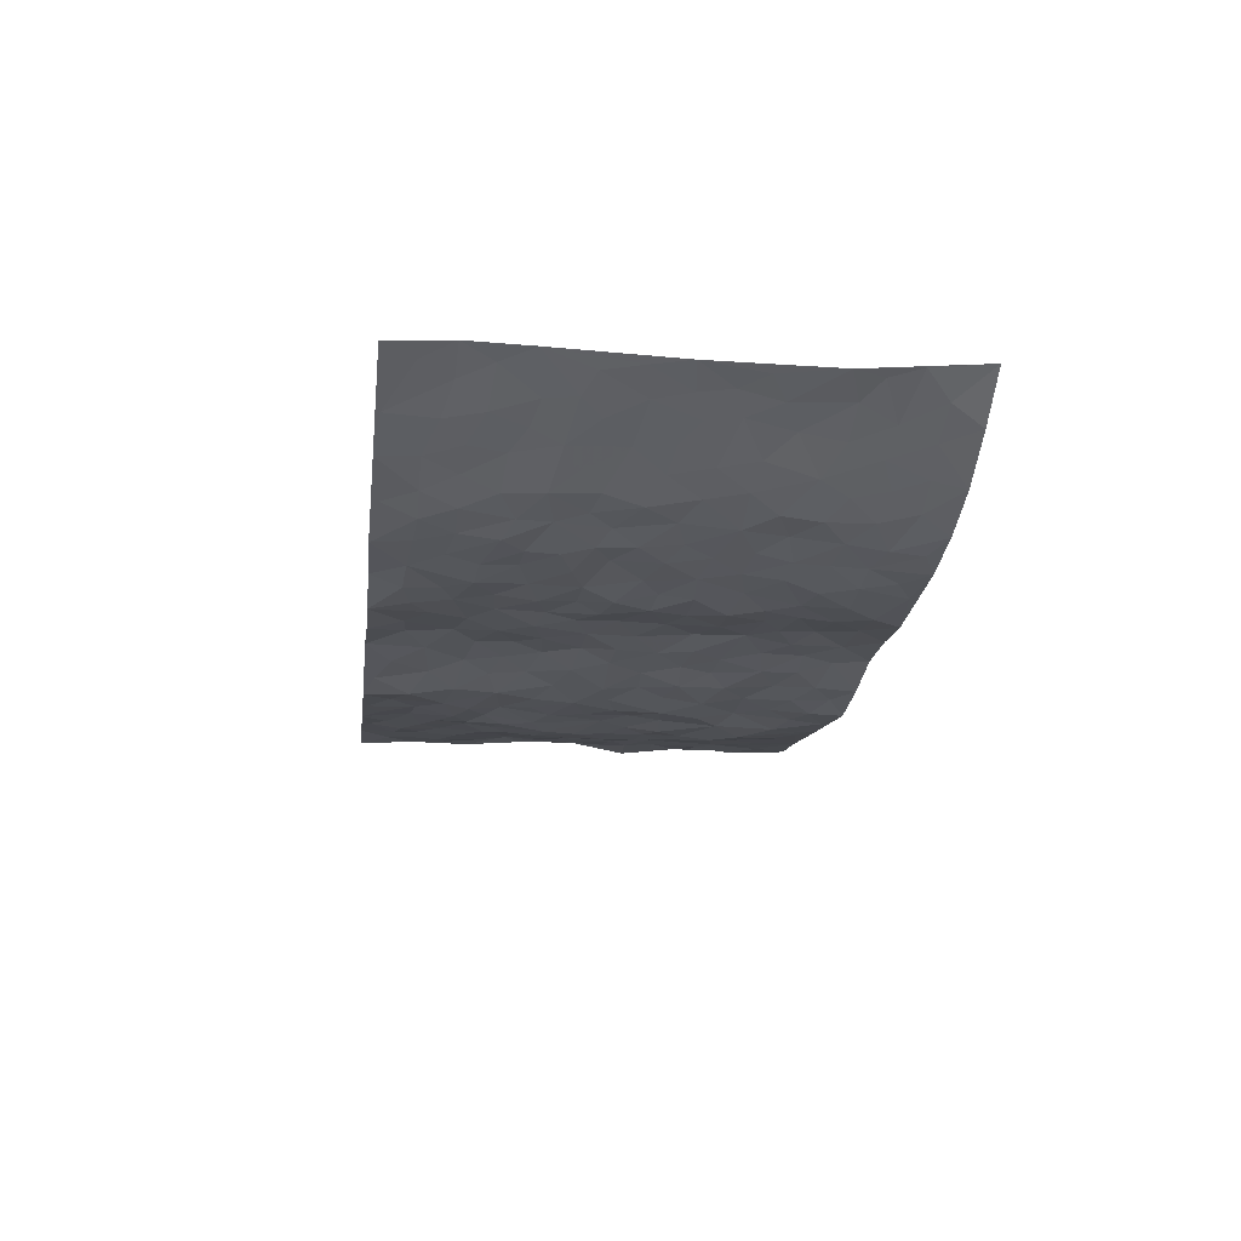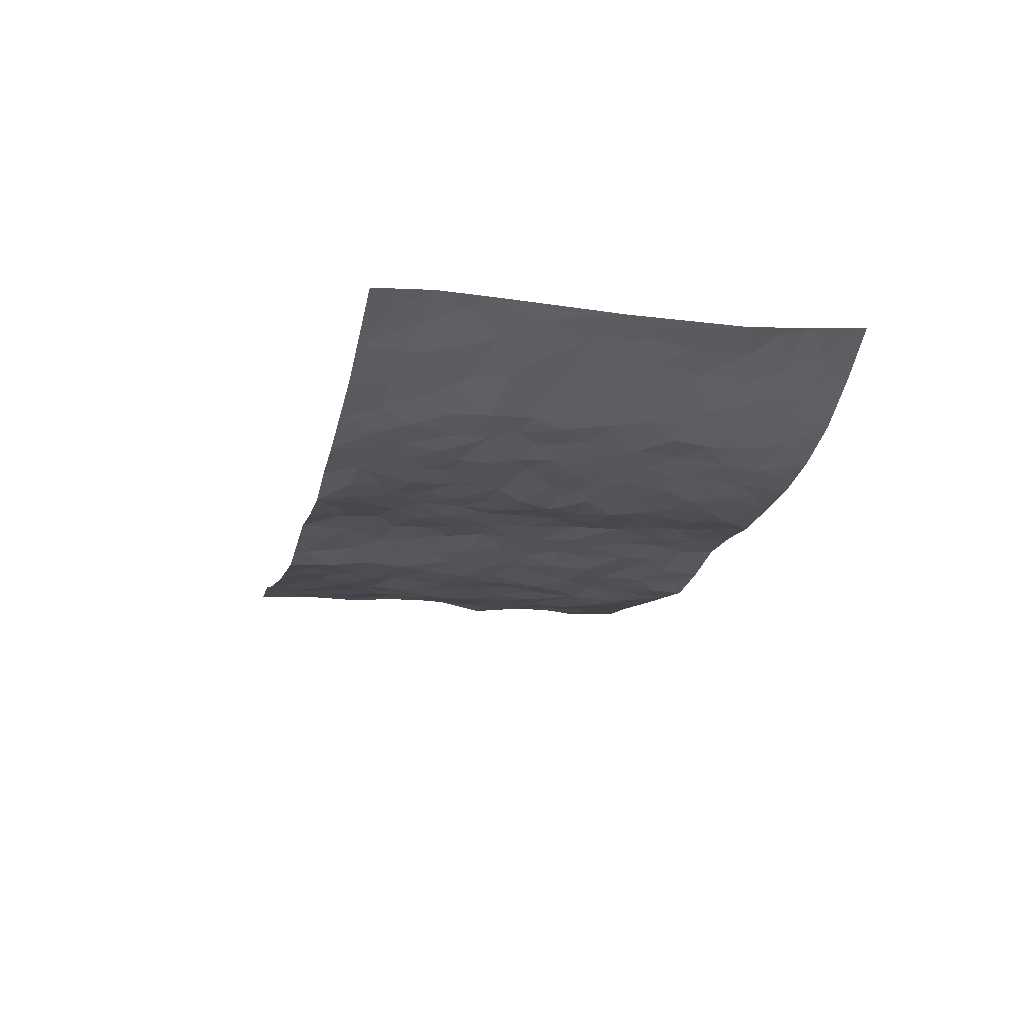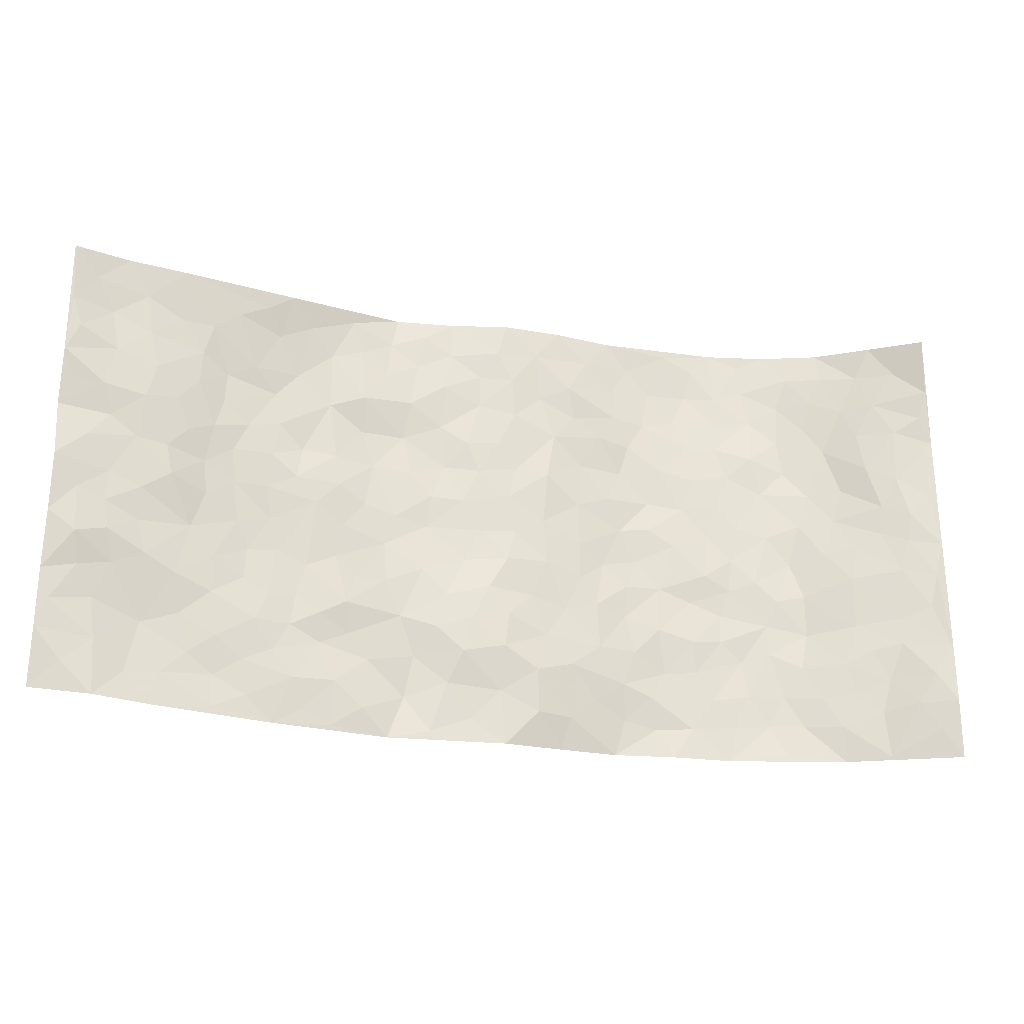
<metadata>
{"format":"obj","ext":"obj","renderer":"f3d","projection":"perspective","resolution":1024,"background":"white","views":[{"elev":-21.3,"azim":82.9,"up":"+Z"},{"elev":-19.5,"azim":76.8,"up":"+Z"},{"elev":-25.7,"azim":-13.5,"up":"+Y"}]}
</metadata>
<code>
v -0.9716 0.0008877 0.07809
v -0.9722 0.9963 0.09284
v 0.9663 0.003838 0.1031
v 0.949 0.9977 0.1378
v -0.7909 0.3915 0.04633
v -0.9676 0.4993 0.09824
v -0.8485 0.3569 0.06882
v 0.0009171 0.002073 -0.03407
v -0.9704 0.2505 0.08472
v -0.9111 0.3368 0.08834
v -0.7293 0.0008999 0.03467
v -0.9706 0.1256 0.08601
v -0.7062 0.2916 0.02633
v -0.8482 0.0009705 0.0683
v -0.8343 0.288 0.05594
v -0.4881 0.001617 -0.01772
v -0.9496 0.188 0.08171
v -0.2929 0.1674 -0.04848
v -0.7703 0.321 0.04468
v -0.8556 0.1195 0.06165
v -0.9156 0.06316 0.07658
v -0.7912 0.06295 0.0419
v -0.6702 0.126 0.0128
v -0.7204 0.07386 0.02646
v -0.8674 0.2068 0.06084
v -0.9016 0.2697 0.07452
v -0.7672 0.1762 0.02761
v -0.6902 0.2088 0.01394
v -0.857 0.4872 0.06214
v -0.9682 0.3744 0.0947
v -0.7316 0.9965 0.03904
v -0.5345 0.2219 -0.008762
v 0.2613 0.1581 -0.0382
v -0.971 0.747 0.09234
v -0.3683 0.3928 -0.03847
v -0.7768 0.7519 0.05109
v -0.7958 0.8301 0.04899
v -0.583 0.4415 -0.01671
v -0.6019 0.6052 -0.009993
v -0.4894 0.9974 -0.009441
v -0.949 0.6851 0.08175
v -0.6613 0.5617 0.006941
v -0.3937 0.754 -0.04008
v -0.5094 0.279 -0.02261
v -0.4599 0.2243 -0.03007
v -0.4938 0.1616 -0.01785
v -0.4513 0.636 -0.03881
v -0.3677 0.5601 -0.03272
v 0.1666 0.4738 -0.02856
v -0.334 0.2212 -0.04458
v -0.2115 0.6115 -0.04404
v -0.3771 0.6295 -0.03774
v -0.3004 0.05801 -0.04073
v -0.6288 0.7099 -0.002442
v -0.3954 0.1938 -0.04083
v -0.8648 0.6168 0.06322
v -0.03837 0.3489 -0.02102
v 0.05725 0.3399 -0.0287
v 0.2989 0.4506 -0.04535
v -0.09562 0.5522 -0.03532
v -0.166 0.5567 -0.04013
v 0.09233 0.6308 -0.01989
v -0.631 0.3452 0.002691
v -0.7427 0.5729 0.03999
v -0.9434 0.8079 0.0889
v -0.5578 0.1286 -0.006825
v -0.3662 0.01233 -0.03537
v -0.7887 0.4651 0.049
v -0.6146 0.1714 0.00489
v -0.6105 0.01772 0.007781
v -0.2444 0.002338 -0.05398
v -0.6137 0.08738 -0.0001715
v -0.5443 0.05282 -0.007547
v -0.4297 0.0374 -0.02614
v -0.4489 0.1039 -0.01924
v -0.8836 0.6842 0.07435
v -0.9637 0.8717 0.09072
v -0.73 0.5079 0.03961
v -0.001232 0.9992 -0.02458
v -0.7956 0.6742 0.05755
v -0.5621 0.3138 -0.0169
v -0.5147 0.4605 -0.0301
v 0.006399 0.572 -0.02927
v -0.04953 0.4835 -0.03397
v 0.003254 0.4205 -0.0245
v -0.1235 0.1286 -0.04038
v -0.5716 0.6697 -0.01641
v -0.9066 0.5614 0.07541
v -0.7273 0.6903 0.03667
v -0.4497 0.296 -0.03524
v -0.6288 0.2665 0.004735
v -0.5042 0.6882 -0.02867
v -0.1732 0.4856 -0.04544
v -0.2632 0.4362 -0.04642
v -0.6466 0.6484 0.006658
v -0.01002 0.1176 -0.03259
v -0.4166 0.5102 -0.03019
v -0.3433 0.2878 -0.03357
v -0.2414 0.5041 -0.04461
v -0.1805 0.3824 -0.03922
v -0.9725 0.623 0.07711
v -0.7012 0.6219 0.02711
v -0.8066 0.5785 0.05243
v -0.3609 0.1104 -0.03427
v -0.5233 0.5327 -0.02392
v -0.6807 0.405 0.01339
v -0.1302 0.3245 -0.03008
v -0.1497 0.2495 -0.03034
v -0.5197 0.6114 -0.02259
v 0.1089 0.7296 -0.024
v -0.00344 0.2149 -0.01745
v -0.07316 0.2735 -0.02131
v 0.004888 0.2889 -0.018
v -0.4306 0.3631 -0.03621
v -0.1949 0.1849 -0.05039
v -0.6533 0.487 0.005418
v -0.5581 0.3801 -0.0227
v -0.4941 0.3908 -0.03415
v -0.309 0.5244 -0.04362
v -0.2591 0.3503 -0.04292
v -0.3564 0.467 -0.03803
v -0.2259 0.2713 -0.04437
v -0.09039 0.4116 -0.03684
v -0.5963 0.5308 -0.01264
v -0.09248 0.198 -0.0241
v -0.2121 0.09414 -0.05927
v -0.399 0.2575 -0.03347
v -0.9176 0.4368 0.08189
v -0.8588 0.4197 0.06689
v 0.09257 0.4231 -0.02898
v 0.2094 0.2381 -0.03222
v 0.08301 0.5172 -0.02615
v 0.01972 0.4886 -0.03108
v 0.1669 0.393 -0.0304
v 0.7863 0.497 0.04344
v 0.2207 0.4336 -0.03883
v 0.2676 0.3135 -0.03708
v 0.161 0.5674 -0.0282
v 0.1226 0.9992 -0.03063
v -0.2948 0.62 -0.05035
v 0.4265 0.8789 -0.04831
v 0.4923 0.9971 -0.04263
v -0.2158 0.781 -0.03769
v -0.05885 0.8648 -0.03361
v -0.3224 0.3483 -0.03948
v -0.4608 0.5658 -0.02838
v -0.07298 0.05325 -0.04157
v -0.1572 0.02263 -0.04754
v 0.1226 0.004051 -0.05002
v 0.01276 0.8607 -0.02378
v -0.01703 0.7003 -0.02898
v 0.4245 0.1965 -0.03523
v 0.3434 0.2898 -0.0339
v 0.5937 0.5258 -0.01214
v 0.5272 0.5461 -0.02241
v 0.4583 0.1349 -0.0333
v 0.5266 0.2274 -0.03067
v 0.4171 0.3611 -0.03778
v 0.02288 0.6413 -0.02979
v -0.0597 0.6281 -0.03232
v -0.1473 0.7302 -0.04175
v -0.08748 0.6936 -0.03203
v -0.06052 0.7917 -0.03471
v -0.1364 0.6336 -0.04601
v 0.02056 0.7753 -0.02571
v 0.2455 0.9983 -0.04712
v -0.02002 0.9274 -0.02482
v -0.2712 0.846 -0.04094
v -0.2007 0.88 -0.04453
v -0.3183 0.7806 -0.03517
v -0.2466 0.9976 -0.05649
v -0.2295 0.6968 -0.04911
v -0.3204 0.7008 -0.04998
v -0.1411 0.83 -0.03501
v -0.1232 0.9984 -0.04616
v 0.2183 0.7457 -0.036
v 0.1737 0.6671 -0.03403
v 0.3282 0.5941 -0.04385
v 0.2617 0.5224 -0.04338
v 0.2663 0.6653 -0.04768
v 0.426 0.7431 -0.03892
v 0.3566 0.6821 -0.03855
v 0.2864 0.7327 -0.04315
v 0.06809 0.9298 -0.02348
v 0.0787 0.8238 -0.02758
v 0.146 0.8584 -0.02437
v 0.2505 0.873 -0.04433
v 0.3226 0.7928 -0.04395
v 0.2328 0.5953 -0.03799
v -0.8791 0.8653 0.05927
v -0.6815 0.8156 0.01788
v -0.8635 0.773 0.06539
v -0.8533 0.9966 0.06
v -0.9175 0.9377 0.07272
v -0.808 0.9195 0.04764
v -0.7321 0.8841 0.02977
v -0.6053 0.9282 0.007532
v -0.662 0.8848 0.01501
v -0.6852 0.745 0.02152
v -0.5631 0.8137 -0.01429
v -0.6248 0.7806 -0.005334
v -0.5144 0.9011 -0.02171
v -0.3949 0.8782 -0.04235
v -0.5455 0.9592 -0.002352
v -0.4695 0.8162 -0.03826
v -0.4455 0.9363 -0.03024
v -0.3476 0.9725 -0.0421
v -0.5164 0.7605 -0.03186
v -0.3229 0.9009 -0.04309
v -0.2607 0.9299 -0.05014
v 0.1565 0.7852 -0.03037
v 0.255 0.8039 -0.04057
v 0.1888 0.9336 -0.035
v 0.3947 0.8108 -0.04834
v 0.3382 0.8799 -0.05218
v 0.383 0.9817 -0.04518
v 0.2892 0.9372 -0.05143
v 0.4436 0.9469 -0.04234
v 0.3821 0.4925 -0.03325
v 0.3267 0.5282 -0.0368
v 0.4859 0.6032 -0.02789
v 0.4338 0.6635 -0.03376
v 0.4078 0.587 -0.03648
v 0.3552 0.1906 -0.04214
v 0.485 0.3342 -0.03432
v 0.4619 0.5215 -0.03172
v 0.3489 0.3875 -0.03845
v -0.1252 0.9148 -0.04065
v -0.1853 0.9579 -0.04376
v 0.3221 0.1336 -0.03981
v 0.6136 0.0149 -0.008719
v 0.2019 0.3334 -0.03132
v 0.2727 0.3848 -0.03528
v 0.5865 0.2477 -0.01669
v 0.7333 0.9981 0.01334
v 0.9626 0.2519 0.112
v 0.4942 0.811 -0.03553
v 0.7162 0.4873 0.01941
v 0.4903 0.7459 -0.03078
v 0.9652 0.5008 0.1034
v 0.6724 0.2941 -0.004791
v 0.5122 0.4673 -0.0256
v 0.7748 0.3114 0.03522
v 0.5635 0.4151 -0.01413
v 0.492 0.001503 -0.03206
v 0.08966 0.2522 -0.02923
v 0.5082 0.07676 -0.0314
v 0.1346 0.319 -0.03444
v 0.4192 0.2666 -0.03012
v 0.8643 0.2662 0.0724
v 0.6442 0.4615 -0.008706
v 0.5815 0.0821 -0.02338
v 0.4515 0.425 -0.02667
v 0.6096 0.3714 -0.008481
v 0.2883 0.2329 -0.03533
v 0.4816 0.2713 -0.03054
v 0.2654 0.08015 -0.05039
v 0.3676 0.002742 -0.03921
v 0.2454 0.004182 -0.05819
v 0.2018 0.1157 -0.04179
v 0.06846 0.1696 -0.02197
v 0.1455 0.19 -0.02882
v 0.6158 0.1477 -0.01572
v 0.7716 0.4231 0.04038
v 0.7445 0.2219 0.03106
v 0.6526 0.08121 -0.003474
v 0.6711 0.3847 0.0005392
v 0.7176 0.3394 0.01558
v 0.877 0.327 0.07309
v 0.7437 0.5675 0.02423
v 0.6912 0.1462 0.01232
v 0.7603 0.151 0.03294
v 0.8334 0.3681 0.05782
v 0.9302 0.3506 0.09345
v 0.8763 0.4391 0.07543
v 0.5853 0.3129 -0.01741
v 0.8151 0.1073 0.05087
v 0.3341 0.06439 -0.04903
v 0.4132 0.06886 -0.03923
v 0.07187 0.07782 -0.03022
v 0.1434 0.07316 -0.03911
v 0.9631 0.7508 0.1049
v 0.73 0.08007 0.02309
v 0.6572 0.216 -0.002629
v 0.9478 0.4256 0.09914
v 0.8959 0.5095 0.0827
v 0.8025 0.2513 0.0499
v 0.5361 0.1482 -0.02659
v 0.735 0.002708 0.01667
v 0.506 0.3935 -0.02757
v 0.9265 0.06549 0.09658
v 0.9613 0.1277 0.1149
v 0.8336 0.1816 0.05795
v 0.8858 0.126 0.08586
v 0.8247 0.0107 0.05115
v 0.922 0.1899 0.1014
v 0.6676 0.5555 0.0002972
v 0.6934 0.6326 0.004804
v 0.5881 0.6356 -0.01746
v 0.8158 0.6913 0.06207
v 0.6349 0.7709 -0.01554
v 0.9433 0.6256 0.09837
v 0.7653 0.6418 0.03078
v 0.8461 0.5953 0.06691
v 0.7328 0.7438 0.01836
v 0.8388 0.5307 0.06105
v 0.9037 0.5744 0.08889
v 0.8798 0.6597 0.08192
v 0.6433 0.692 -0.01153
v 0.5678 0.7236 -0.01553
v 0.5121 0.6739 -0.02586
v 0.841 0.8525 0.07197
v 0.7106 0.871 0.01366
v 0.8034 0.7768 0.05456
v 0.8829 0.778 0.08746
v 0.7746 0.8443 0.0402
v 0.9534 0.8743 0.1203
v 0.6951 0.8023 0.0044
v 0.9361 0.8116 0.1068
v 0.7382 0.9316 0.02452
v 0.8424 0.9991 0.07339
v 0.6144 0.9977 -0.02316
v 0.8119 0.9262 0.05603
v 0.891 0.9285 0.09261
v 0.6622 0.9343 -0.004192
v 0.5601 0.9006 -0.03127
v 0.4946 0.8803 -0.03735
v 0.5536 0.9688 -0.0339
v 0.5732 0.8211 -0.02673
v 0.6392 0.8604 -0.01457
f 29 6 128
f 12 21 20
f 26 10 9
f 55 45 46
f 27 19 15
f 26 9 17
f 101 6 88
f 12 1 21
f 7 15 19
f 125 86 96
f 84 123 85
f 129 29 128
f 25 27 15
f 12 20 17
f 73 75 66
f 22 14 11
f 26 17 25
f 9 12 17
f 25 15 26
f 5 129 7
f 52 146 48
f 55 18 50
f 7 19 5
f 20 27 25
f 124 82 105
f 41 76 34
f 20 14 22
f 14 20 21
f 14 21 1
f 24 22 11
f 24 27 22
f 72 66 69
f 69 32 91
f 70 24 11
f 24 23 27
f 17 20 25
f 27 20 22
f 10 15 7
f 10 26 15
f 23 28 27
f 27 13 19
f 28 23 69
f 13 27 28
f 119 121 94
f 10 7 129
f 6 30 128
f 9 10 30
f 36 192 80
f 80 102 89
f 118 81 44
f 64 103 78
f 115 126 86
f 45 32 46
f 91 63 13
f 129 68 29
f 95 87 54
f 95 54 199
f 202 40 204
f 82 97 105
f 29 88 6
f 18 55 104
f 148 126 71
f 38 82 124
f 50 18 122
f 117 82 38
f 5 19 106
f 82 117 118
f 80 64 102
f 127 45 55
f 194 77 190
f 98 35 114
f 39 124 105
f 127 50 98
f 106 19 13
f 66 75 46
f 39 95 42
f 63 117 38
f 95 89 102
f 101 56 76
f 51 140 99
f 18 53 126
f 62 83 132
f 45 127 90
f 112 113 57
f 103 29 68
f 130 85 58
f 109 39 105
f 35 94 121
f 113 246 58
f 151 165 163
f 120 100 94
f 114 127 98
f 192 190 65
f 95 39 87
f 36 191 37
f 67 104 74
f 56 101 88
f 13 63 106
f 192 34 76
f 268 241 243
f 108 115 125
f 93 84 60
f 133 84 85
f 156 288 157
f 101 76 41
f 80 103 64
f 105 97 146
f 99 61 51
f 92 109 47
f 125 96 111
f 158 227 153
f 75 104 55
f 69 66 32
f 81 91 32
f 106 78 68
f 42 64 78
f 77 34 65
f 24 70 72
f 75 73 16
f 16 71 67
f 2 34 77
f 13 28 91
f 103 56 88
f 56 80 76
f 72 69 23
f 11 16 70
f 16 73 70
f 16 67 74
f 115 18 126
f 24 72 23
f 73 72 70
f 16 74 75
f 72 73 66
f 32 45 44
f 84 83 60
f 66 46 32
f 78 106 116
f 117 63 81
f 67 53 104
f 103 68 78
f 69 91 28
f 36 80 89
f 106 38 116
f 106 68 5
f 81 118 117
f 62 132 138
f 32 44 81
f 53 67 71
f 57 58 85
f 123 100 107
f 93 60 61
f 33 230 224
f 8 96 147
f 132 133 130
f 140 48 119
f 93 100 123
f 122 98 50
f 164 60 160
f 53 71 126
f 125 112 108
f 193 194 195
f 75 55 46
f 63 91 81
f 56 103 80
f 196 198 31
f 18 104 53
f 121 48 97
f 38 106 63
f 118 97 82
f 97 35 121
f 51 172 140
f 130 134 49
f 87 39 109
f 288 252 263
f 97 114 35
f 47 43 92
f 57 113 58
f 248 130 58
f 34 101 41
f 114 90 127
f 116 124 42
f 145 94 35
f 118 114 97
f 167 79 175
f 98 145 35
f 85 123 57
f 43 47 52
f 199 36 89
f 42 78 116
f 159 83 62
f 88 29 103
f 74 104 75
f 118 44 90
f 173 140 172
f 42 95 102
f 190 192 37
f 65 190 77
f 89 95 199
f 125 111 112
f 92 87 109
f 18 115 122
f 177 180 176
f 112 57 107
f 109 105 146
f 93 94 100
f 285 286 275
f 96 86 147
f 137 232 131
f 57 123 107
f 87 92 208
f 49 134 136
f 132 130 49
f 161 164 162
f 50 127 55
f 122 108 107
f 122 107 100
f 48 140 52
f 118 90 114
f 99 119 94
f 123 84 93
f 36 37 192
f 48 121 119
f 120 122 100
f 39 42 124
f 38 124 116
f 248 58 246
f 44 45 90
f 98 122 120
f 146 52 47
f 94 93 99
f 168 209 170
f 212 183 188
f 202 197 200
f 42 102 64
f 107 108 112
f 99 93 61
f 8 280 96
f 112 111 113
f 125 115 86
f 115 108 122
f 128 30 10
f 5 68 129
f 10 129 128
f 132 49 138
f 83 84 133
f 130 133 85
f 83 133 132
f 248 134 130
f 156 152 224
f 151 110 165
f 212 186 211
f 153 224 249
f 254 251 244
f 246 261 262
f 225 158 249
f 49 136 179
f 185 184 150
f 214 188 181
f 181 188 182
f 161 163 174
f 143 170 172
f 110 211 185
f 184 79 167
f 174 228 169
f 62 110 159
f 163 150 144
f 210 169 229
f 170 143 168
f 176 211 110
f 98 120 145
f 94 145 120
f 48 146 97
f 109 146 47
f 148 86 126
f 147 86 148
f 71 8 148
f 8 147 148
f 244 276 254
f 232 136 134
f 174 143 161
f 60 83 160
f 163 162 151
f 159 160 83
f 261 281 262
f 259 281 149
f 219 220 59
f 246 113 111
f 33 255 131
f 157 256 152
f 137 255 153
f 230 278 279
f 262 260 33
f 154 155 242
f 131 255 137
f 248 131 232
f 281 280 149
f 259 258 278
f 220 179 59
f 159 151 160
f 162 160 151
f 164 61 60
f 228 174 144
f 144 174 163
f 159 110 151
f 161 172 164
f 186 184 185
f 161 162 163
f 61 164 51
f 160 162 164
f 187 217 213
f 150 163 165
f 205 202 200
f 79 184 139
f 170 43 173
f 174 169 143
f 161 143 172
f 167 144 150
f 176 180 183
f 172 170 173
f 223 226 221
f 185 150 165
f 99 140 119
f 207 206 203
f 172 51 164
f 43 52 173
f 173 52 140
f 167 175 228
f 228 229 169
f 210 168 169
f 177 110 62
f 189 138 179
f 62 138 177
f 136 232 233
f 181 182 222
f 150 184 167
f 178 180 189
f 49 179 138
f 177 138 189
f 180 178 182
f 178 179 220
f 307 308 304
f 222 223 221
f 215 187 188
f 176 183 212
f 187 213 186
f 214 215 188
f 185 211 186
f 237 181 239
f 182 188 183
f 110 185 165
f 216 215 141
f 211 176 212
f 182 183 180
f 176 110 177
f 213 184 186
f 178 189 179
f 177 189 180
f 195 190 37
f 197 198 200
f 195 194 190
f 34 192 65
f 80 192 76
f 37 196 195
f 194 2 77
f 193 2 194
f 196 37 191
f 31 193 195
f 198 196 191
f 31 195 196
f 199 201 191
f 197 204 31
f 198 191 201
f 31 198 197
f 201 199 54
f 36 199 191
f 54 208 201
f 208 43 205
f 208 54 87
f 198 201 200
f 206 205 203
f 43 170 203
f 210 207 209
f 40 202 206
f 31 204 40
f 197 202 204
f 208 205 200
f 43 203 205
f 205 206 202
f 203 209 207
f 171 40 207
f 40 206 207
f 208 200 201
f 43 208 92
f 170 209 203
f 168 143 169
f 207 210 171
f 168 210 209
f 188 187 212
f 212 187 186
f 166 139 213
f 184 213 139
f 237 214 181
f 215 214 141
f 216 141 218
f 213 217 166
f 142 166 216
f 217 216 166
f 187 215 217
f 216 217 215
f 237 141 214
f 142 216 218
f 223 222 182
f 179 136 59
f 223 220 219
f 267 238 251
f 237 327 141
f 223 182 178
f 158 290 253
f 220 223 178
f 59 233 227
f 233 59 136
f 248 246 131
f 153 249 158
f 251 254 267
f 223 219 226
f 111 261 246
f 297 251 238
f 276 256 157
f 167 228 144
f 229 228 175
f 175 171 229
f 229 171 210
f 260 257 33
f 265 271 272
f 266 289 283
f 269 243 250
f 249 224 152
f 266 283 271
f 227 233 137
f 253 227 158
f 325 313 320
f 135 264 275
f 310 329 239
f 270 298 297
f 249 256 225
f 275 273 269
f 311 222 221
f 155 154 299
f 234 276 157
f 310 311 299
f 222 239 181
f 221 226 155
f 266 263 252
f 242 290 244
f 264 273 275
f 273 264 243
f 242 244 154
f 276 290 225
f 288 234 157
f 240 282 302
f 275 286 306
f 225 290 158
f 234 263 284
f 241 254 276
f 233 232 137
f 137 153 227
f 264 135 238
f 244 251 154
f 260 259 257
f 227 253 219
f 33 224 255
f 154 297 299
f 240 302 307
f 297 154 251
f 264 268 243
f 253 226 219
f 271 284 263
f 277 294 293
f 290 242 253
f 241 234 284
f 59 227 219
f 242 155 226
f 252 245 231
f 157 152 156
f 257 230 33
f 152 256 249
f 278 230 257
f 262 33 131
f 224 153 255
f 259 278 257
f 134 248 232
f 230 279 224
f 96 261 111
f 261 96 280
f 280 281 261
f 246 262 131
f 252 247 245
f 268 267 241
f 283 277 272
f 288 247 252
f 275 274 285
f 295 291 294
f 267 268 264
f 263 234 288
f 309 310 299
f 290 276 244
f 283 272 271
f 267 254 241
f 265 243 241
f 236 240 285
f 297 238 270
f 303 305 298
f 241 276 234
f 221 155 299
f 272 277 293
f 250 243 287
f 286 285 240
f 284 271 265
f 271 263 266
f 295 3 291
f 225 256 276
f 241 284 265
f 289 266 231
f 3 292 291
f 321 235 323
f 293 294 296
f 279 278 258
f 245 279 258
f 279 156 224
f 260 281 259
f 280 8 149
f 262 281 260
f 231 266 252
f 267 264 238
f 306 304 270
f 283 289 295
f 243 269 273
f 236 269 250
f 294 292 296
f 274 236 285
f 269 274 275
f 250 287 293
f 245 289 231
f 236 274 269
f 156 279 247
f 242 226 253
f 247 279 245
f 243 265 287
f 288 156 247
f 265 272 293
f 296 292 236
f 293 287 265
f 295 294 277
f 277 283 295
f 236 250 296
f 289 3 295
f 292 294 291
f 293 296 250
f 300 304 308
f 325 320 235
f 329 330 326
f 270 304 303
f 270 303 298
f 309 305 301
f 135 306 270
f 299 297 298
f 298 309 299
f 238 135 270
f 300 314 305
f 303 300 305
f 304 306 307
f 300 303 304
f 282 319 315
f 322 325 235
f 275 306 135
f 307 306 286
f 240 307 286
f 308 307 302
f 302 282 308
f 308 282 315
f 305 309 298
f 310 309 301
f 310 301 329
f 310 239 311
f 222 311 239
f 299 311 221
f 319 312 315
f 312 323 316
f 301 305 318
f 305 314 316
f 300 308 315
f 316 314 312
f 312 314 315
f 315 314 300
f 323 312 324
f 316 313 318
f 282 4 317
f 330 313 325
f 4 321 324
f 235 320 323
f 282 317 319
f 312 319 317
f 326 325 322
f 316 320 313
f 316 318 305
f 142 218 327
f 327 218 141
f 316 323 320
f 324 312 317
f 4 324 317
f 321 323 324
f 318 313 330
f 328 326 322
f 326 327 329
f 329 327 237
f 326 328 327
f 322 142 328
f 327 328 142
f 329 237 239
f 301 318 330
f 326 330 325
f 330 329 301

</code>
